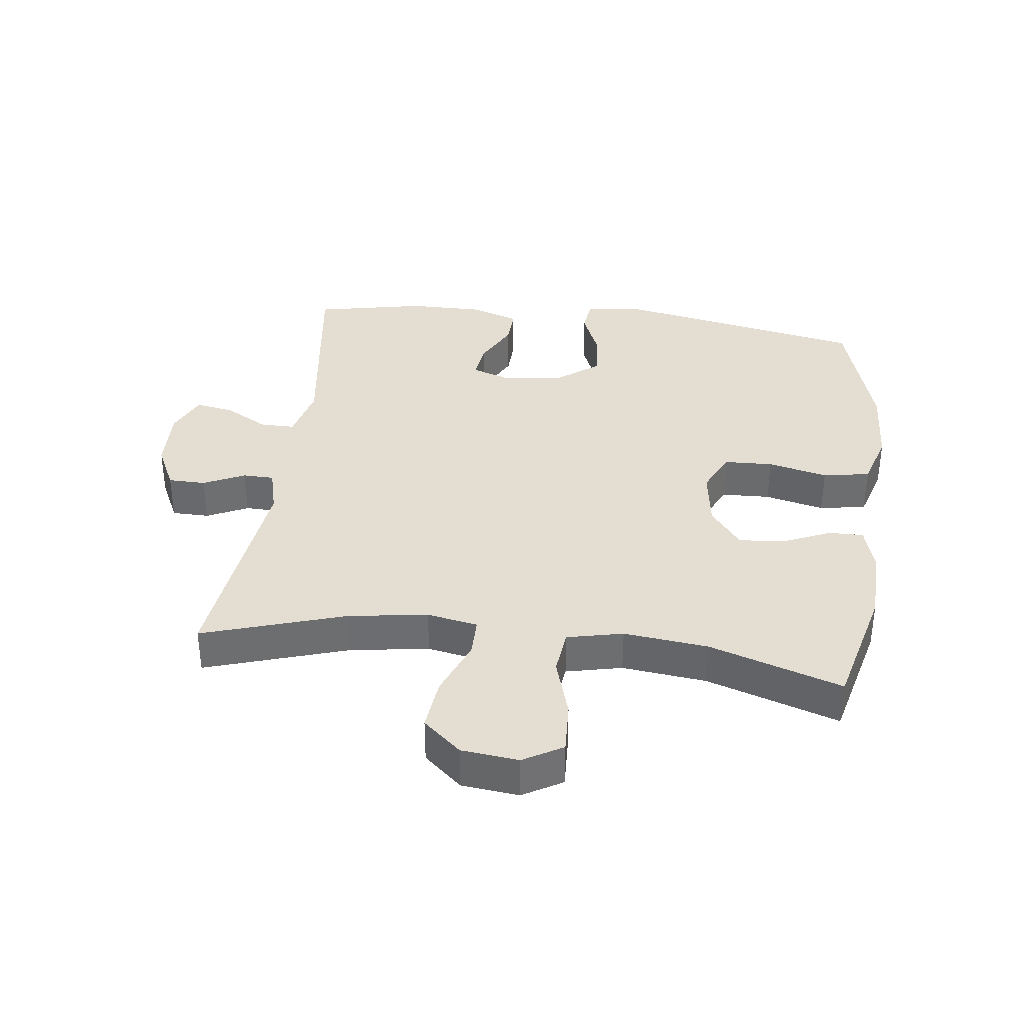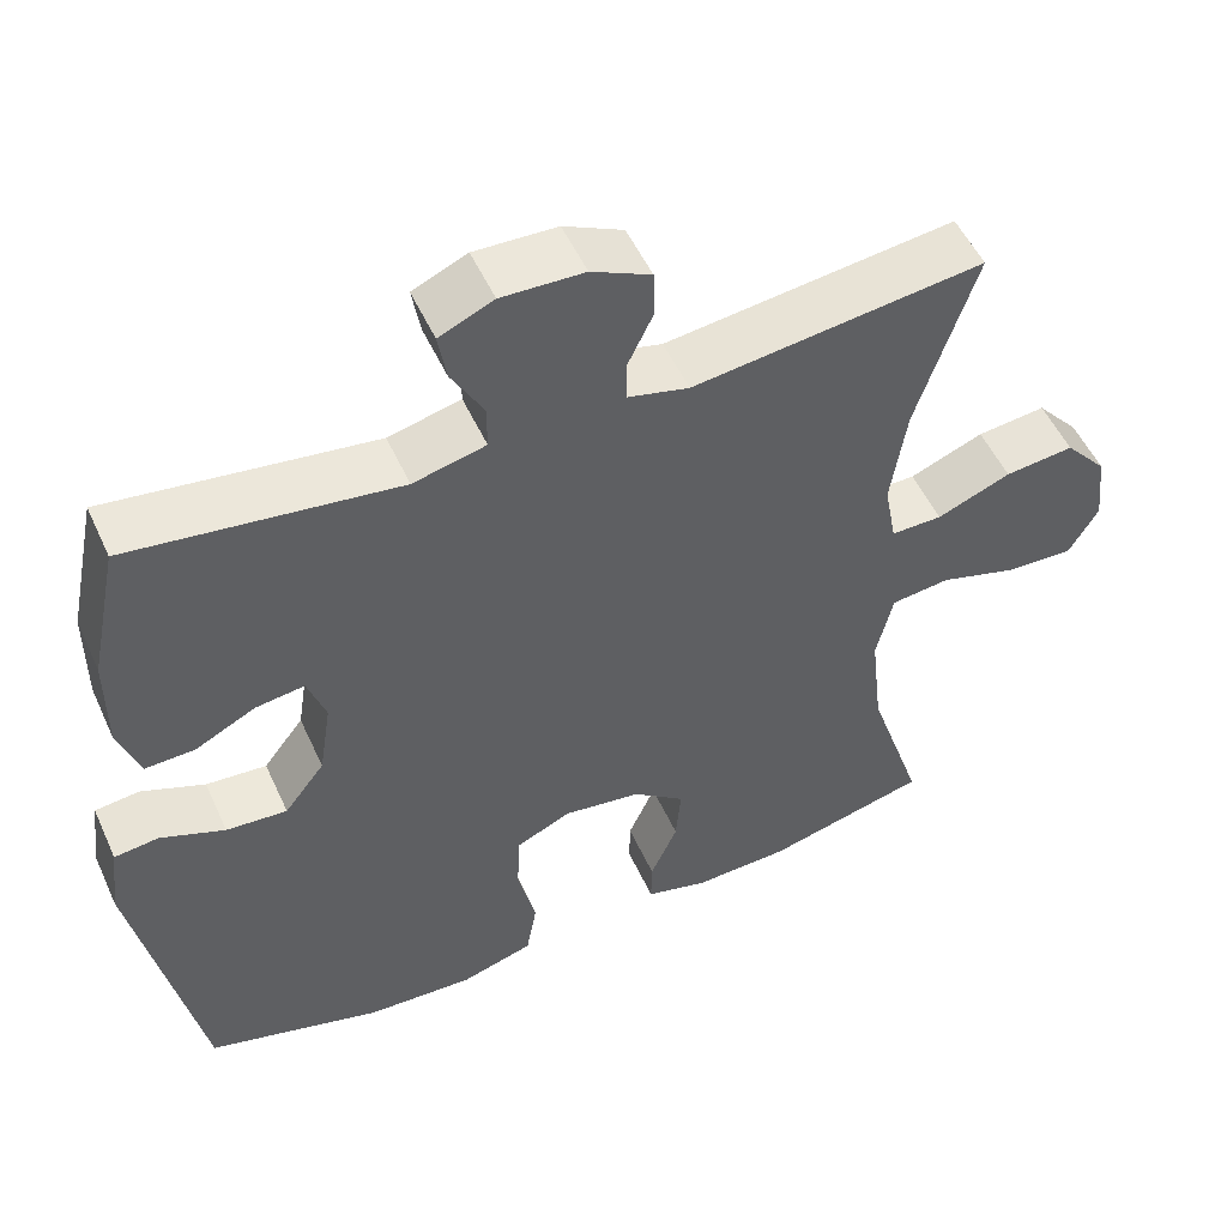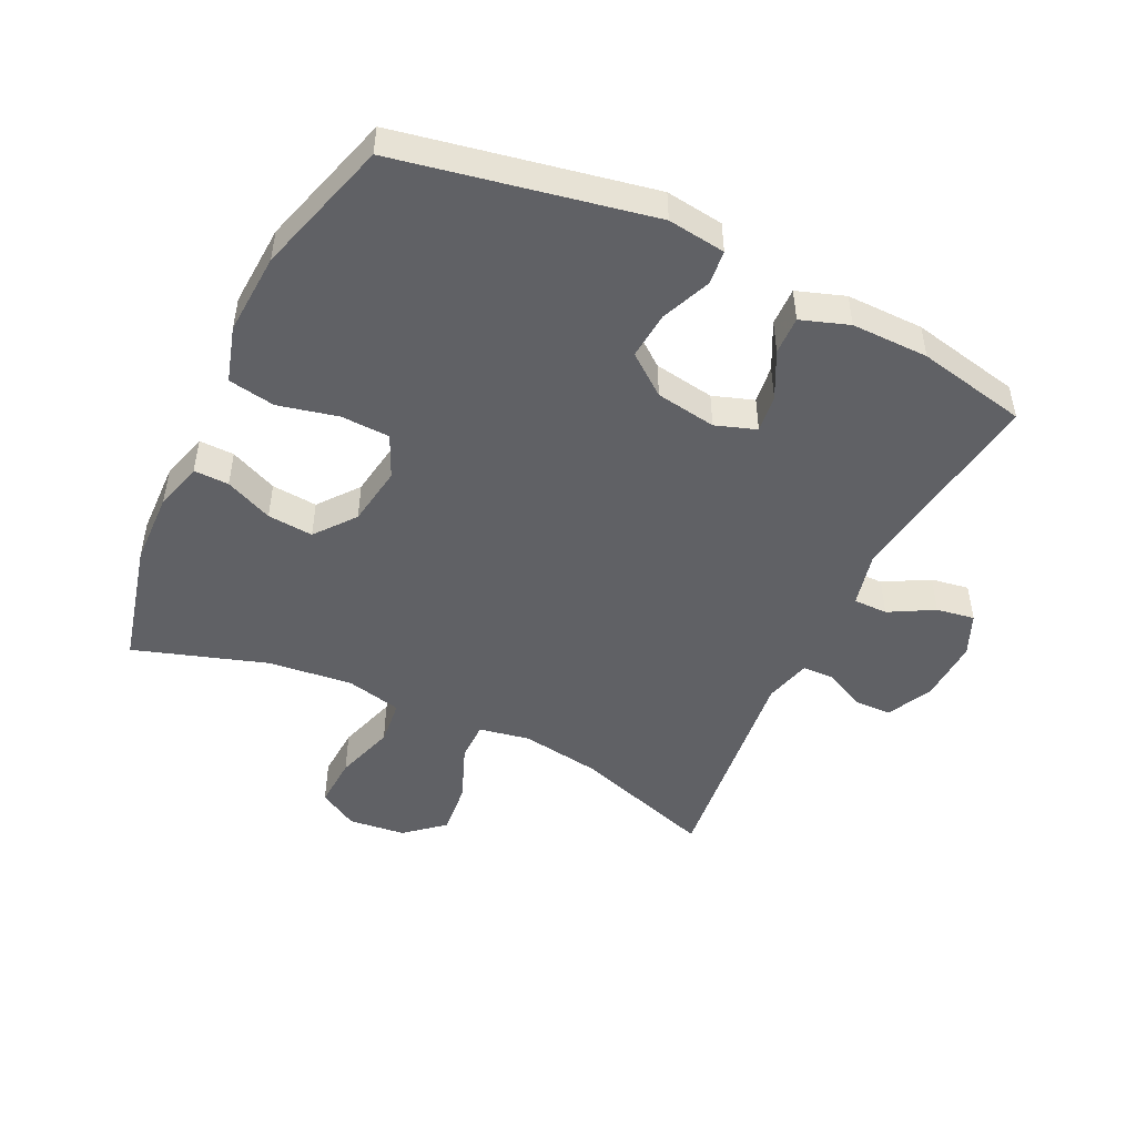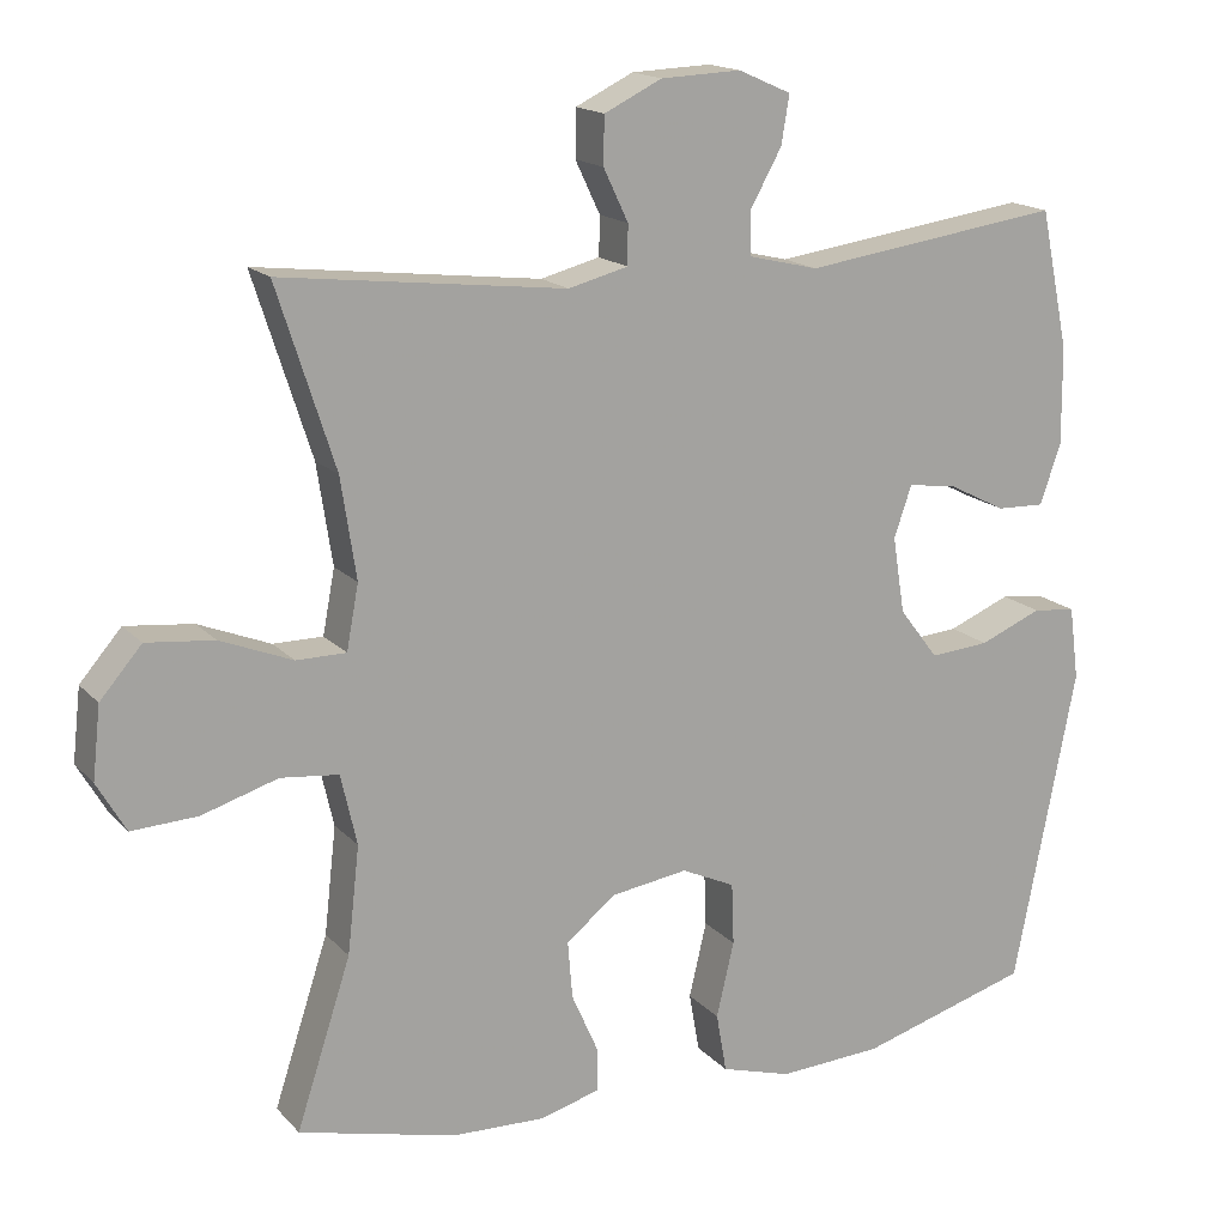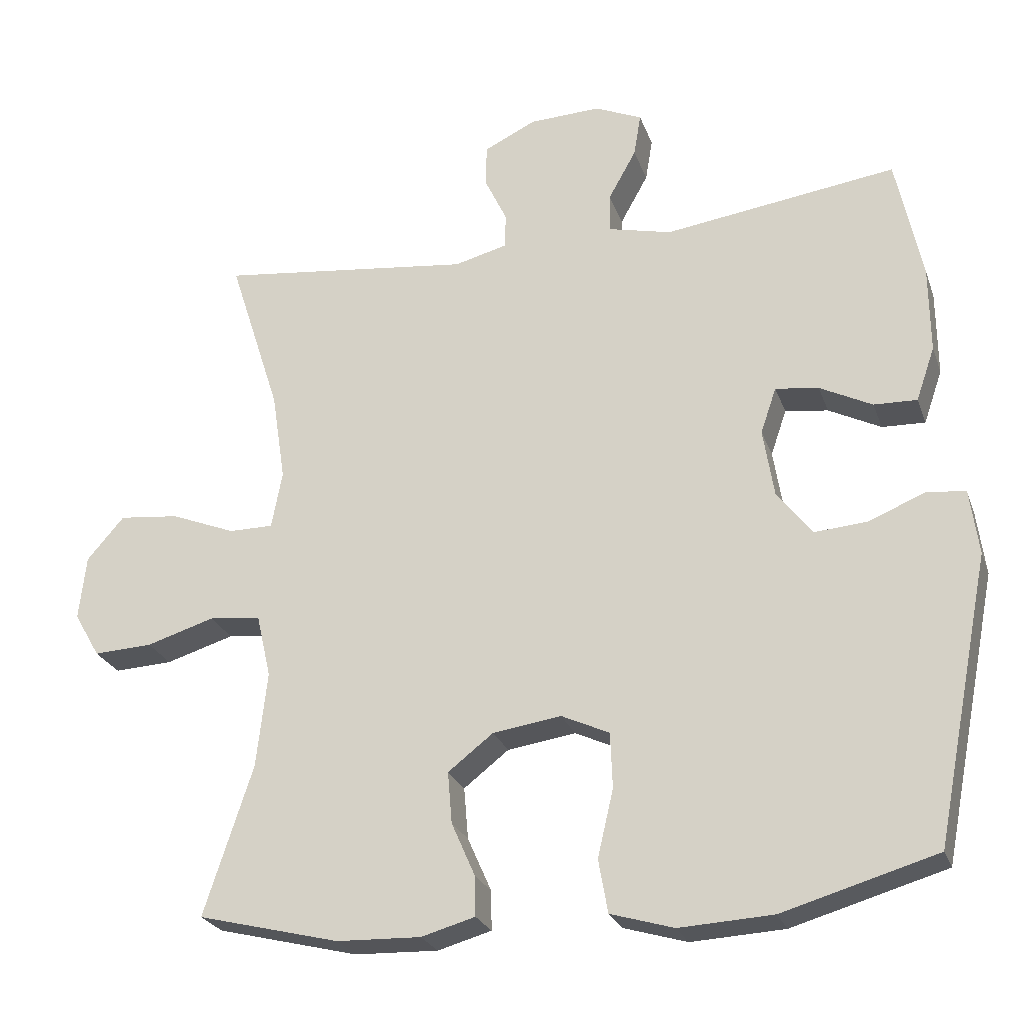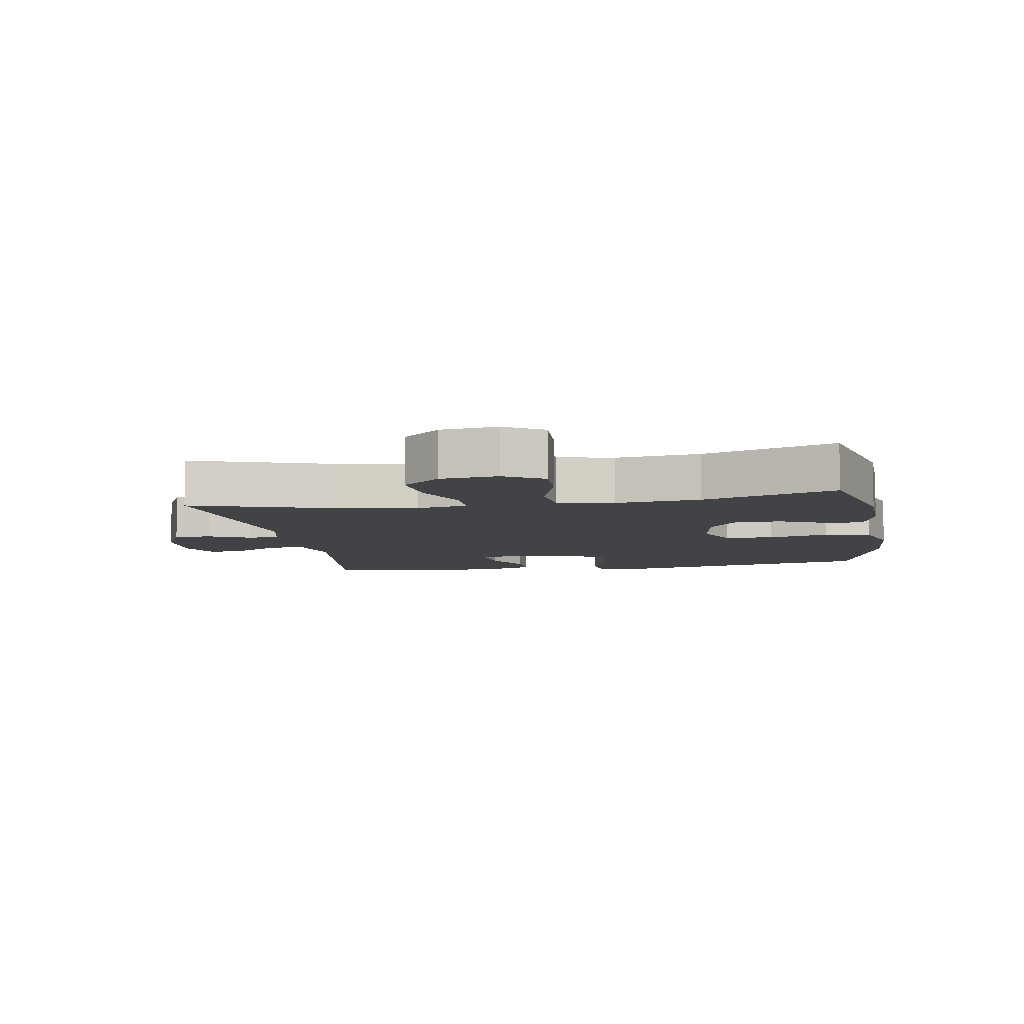
<metadata>
{"format":"obj","ext":"obj","renderer":"f3d","projection":"perspective","resolution":1024,"background":"white","views":[{"elev":36.1,"azim":97.2,"up":"+Y"},{"elev":52.4,"azim":-24.2,"up":"+Z"},{"elev":-48.2,"azim":-115.8,"up":"+Y"},{"elev":16.5,"azim":152.6,"up":"+Z"},{"elev":-25.1,"azim":-162.9,"up":"+Z"},{"elev":-7.4,"azim":99.7,"up":"+Y"}]}
</metadata>
<code>
v -0.5 0.07 0.5
v -0.176 0.07 0.455
v -0.088 0.07 0.476
v -0.088 0.07 0.53
v -0.127 0.07 0.6
v -0.137 0.07 0.66
v -0.071 0.07 0.689
v 0.029 0.07 0.685
v 0.101 0.07 0.65
v 0.102 0.07 0.591
v 0.071 0.07 0.526
v 0.072 0.07 0.477
v 0.146 0.07 0.458
v 0.5 0.07 0.5
v 0.428 0.07 0.276
v 0.409 0.07 0.151
v 0.424 0.07 0.071
v 0.486 0.07 0.071
v 0.576 0.07 0.107
v 0.66 0.07 0.116
v 0.712 0.07 0.056
v 0.722 0.07 -0.034
v 0.686 0.07 -0.096
v 0.604 0.07 -0.092
v 0.509 0.07 -0.063
v 0.437 0.07 -0.071
v 0.417 0.07 -0.159
v 0.432 0.07 -0.292
v 0.5 0.07 -0.5
v 0.303 0.07 -0.549
v 0.186 0.07 -0.553
v 0.111 0.07 -0.532
v 0.112 0.07 -0.477
v 0.145 0.07 -0.402
v 0.151 0.07 -0.33
v 0.088 0.07 -0.281
v -0.007 0.07 -0.267
v -0.074 0.07 -0.298
v -0.077 0.07 -0.375
v -0.055 0.07 -0.469
v -0.068 0.07 -0.543
v -0.156 0.07 -0.569
v -0.286 0.07 -0.562
v -0.5 0.07 -0.5
v -0.578 0.07 -0.104
v -0.566 0.07 -0.013
v -0.512 0.07 -0.007
v -0.434 0.07 -0.039
v -0.36 0.07 -0.045
v -0.311 0.07 0.019
v -0.296 0.07 0.114
v -0.318 0.07 0.178
v -0.378 0.07 0.17
v -0.451 0.07 0.133
v -0.511 0.07 0.131
v -0.537 0.07 0.206
v -0.536 0.07 0.327
v -0.5 0 0.5
v -0.176 0 0.455
v -0.088 0 0.476
v -0.088 0 0.53
v -0.127 0 0.6
v -0.137 0 0.66
v -0.071 0 0.689
v 0.029 0 0.685
v 0.101 0 0.65
v 0.102 0 0.591
v 0.071 0 0.526
v 0.072 0 0.477
v 0.146 0 0.458
v 0.5 0 0.5
v 0.428 0 0.276
v 0.409 0 0.151
v 0.424 0 0.071
v 0.486 0 0.071
v 0.576 0 0.107
v 0.66 0 0.116
v 0.712 0 0.056
v 0.722 0 -0.034
v 0.686 0 -0.096
v 0.604 0 -0.092
v 0.509 0 -0.063
v 0.437 0 -0.071
v 0.417 0 -0.159
v 0.432 0 -0.292
v 0.5 0 -0.5
v 0.303 0 -0.549
v 0.186 0 -0.553
v 0.111 0 -0.532
v 0.112 0 -0.477
v 0.145 0 -0.402
v 0.151 0 -0.33
v 0.088 0 -0.281
v -0.007 0 -0.267
v -0.074 0 -0.298
v -0.077 0 -0.375
v -0.055 0 -0.469
v -0.068 0 -0.543
v -0.156 0 -0.569
v -0.286 0 -0.562
v -0.5 0 -0.5
v -0.578 0 -0.104
v -0.566 0 -0.013
v -0.512 0 -0.007
v -0.434 0 -0.039
v -0.36 0 -0.045
v -0.311 0 0.019
v -0.296 0 0.114
v -0.318 0 0.178
v -0.378 0 0.17
v -0.451 0 0.133
v -0.511 0 0.131
v -0.537 0 0.206
v -0.536 0 0.327
f 57 1 2
f 56 57 2
f 55 56 2
f 54 55 2
f 53 54 2
f 52 53 2 3
f 51 52 3
f 50 51 3
f 46 47 48
f 45 46 48
f 44 45 48
f 43 44 48
f 42 43 48
f 41 42 48
f 40 41 48
f 39 40 48
f 38 39 48 49
f 37 38 49 50
f 32 33 34
f 31 32 34
f 30 31 34
f 29 30 34
f 28 29 34
f 27 28 34 35
f 26 27 35 36
f 23 24 25
f 22 23 25
f 21 22 25
f 20 21 25
f 19 20 25
f 18 19 25
f 17 18 25 26
f 37 50 3
f 36 37 3
f 26 36 3
f 17 26 3
f 16 17 3
f 9 10 11
f 8 9 11
f 7 8 11
f 6 7 11
f 5 6 11
f 4 5 11
f 4 11 12
f 3 4 12
f 16 3 12
f 15 16 12
f 13 14 15
f 12 13 15
f 59 58 114
f 59 114 113
f 59 113 112
f 59 112 111
f 59 111 110
f 60 59 110 109
f 60 109 108
f 60 108 107
f 105 104 103
f 105 103 102
f 105 102 101
f 105 101 100
f 105 100 99
f 105 99 98
f 105 98 97
f 105 97 96
f 106 105 96 95
f 107 106 95 94
f 91 90 89
f 91 89 88
f 91 88 87
f 91 87 86
f 91 86 85
f 92 91 85 84
f 93 92 84 83
f 82 81 80
f 82 80 79
f 82 79 78
f 82 78 77
f 82 77 76
f 82 76 75
f 83 82 75 74
f 60 107 94
f 60 94 93
f 60 93 83
f 60 83 74
f 60 74 73
f 68 67 66
f 68 66 65
f 68 65 64
f 68 64 63
f 68 63 62
f 68 62 61
f 69 68 61
f 69 61 60
f 69 60 73
f 69 73 72
f 72 71 70
f 72 70 69
f 1 58 59 2
f 2 59 60 3
f 3 60 61 4
f 4 61 62 5
f 5 62 63 6
f 6 63 64 7
f 7 64 65 8
f 8 65 66 9
f 9 66 67 10
f 10 67 68 11
f 11 68 69 12
f 12 69 70 13
f 13 70 71 14
f 14 71 72 15
f 15 72 73 16
f 16 73 74 17
f 17 74 75 18
f 18 75 76 19
f 19 76 77 20
f 20 77 78 21
f 21 78 79 22
f 22 79 80 23
f 23 80 81 24
f 24 81 82 25
f 25 82 83 26
f 26 83 84 27
f 27 84 85 28
f 28 85 86 29
f 29 86 87 30
f 30 87 88 31
f 31 88 89 32
f 32 89 90 33
f 33 90 91 34
f 34 91 92 35
f 35 92 93 36
f 36 93 94 37
f 37 94 95 38
f 38 95 96 39
f 39 96 97 40
f 40 97 98 41
f 41 98 99 42
f 42 99 100 43
f 43 100 101 44
f 44 101 102 45
f 45 102 103 46
f 46 103 104 47
f 47 104 105 48
f 48 105 106 49
f 49 106 107 50
f 50 107 108 51
f 51 108 109 52
f 52 109 110 53
f 53 110 111 54
f 54 111 112 55
f 55 112 113 56
f 56 113 114 57
f 57 114 58 1

</code>
